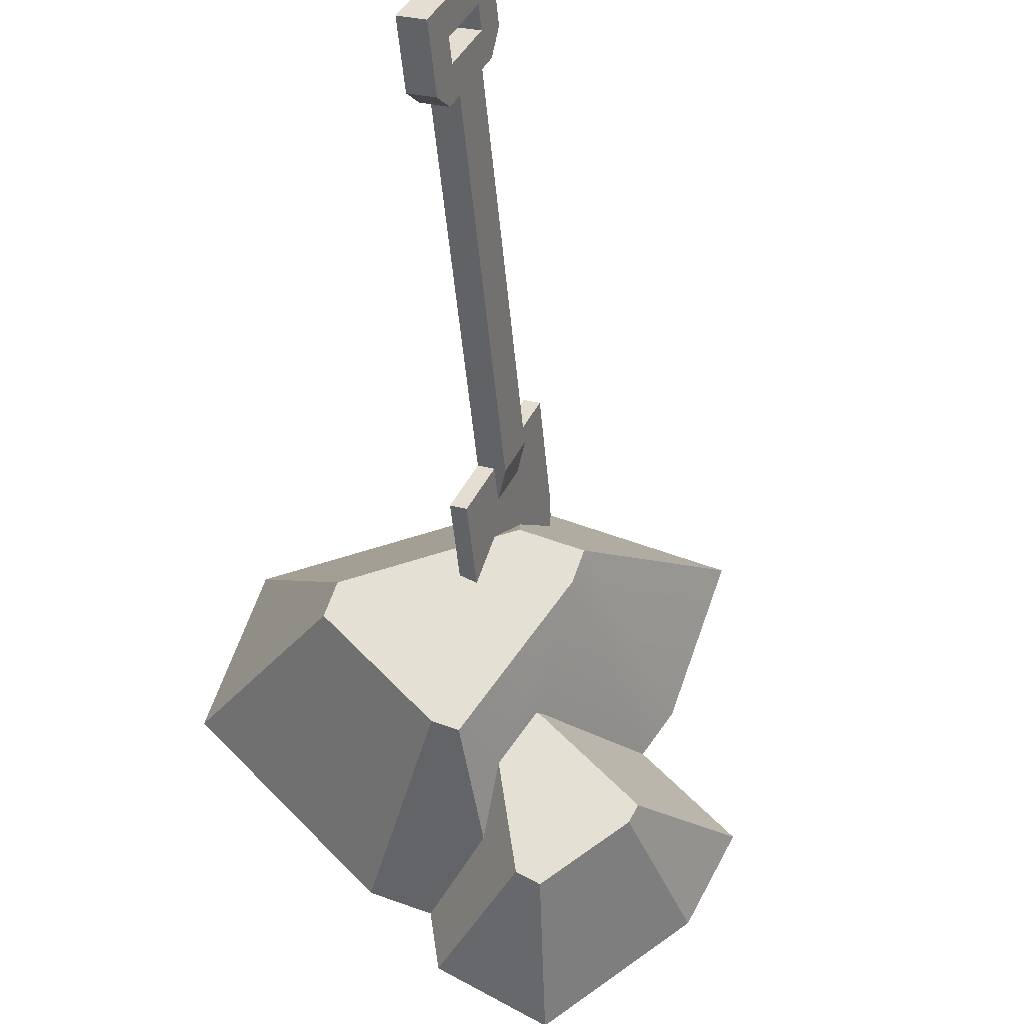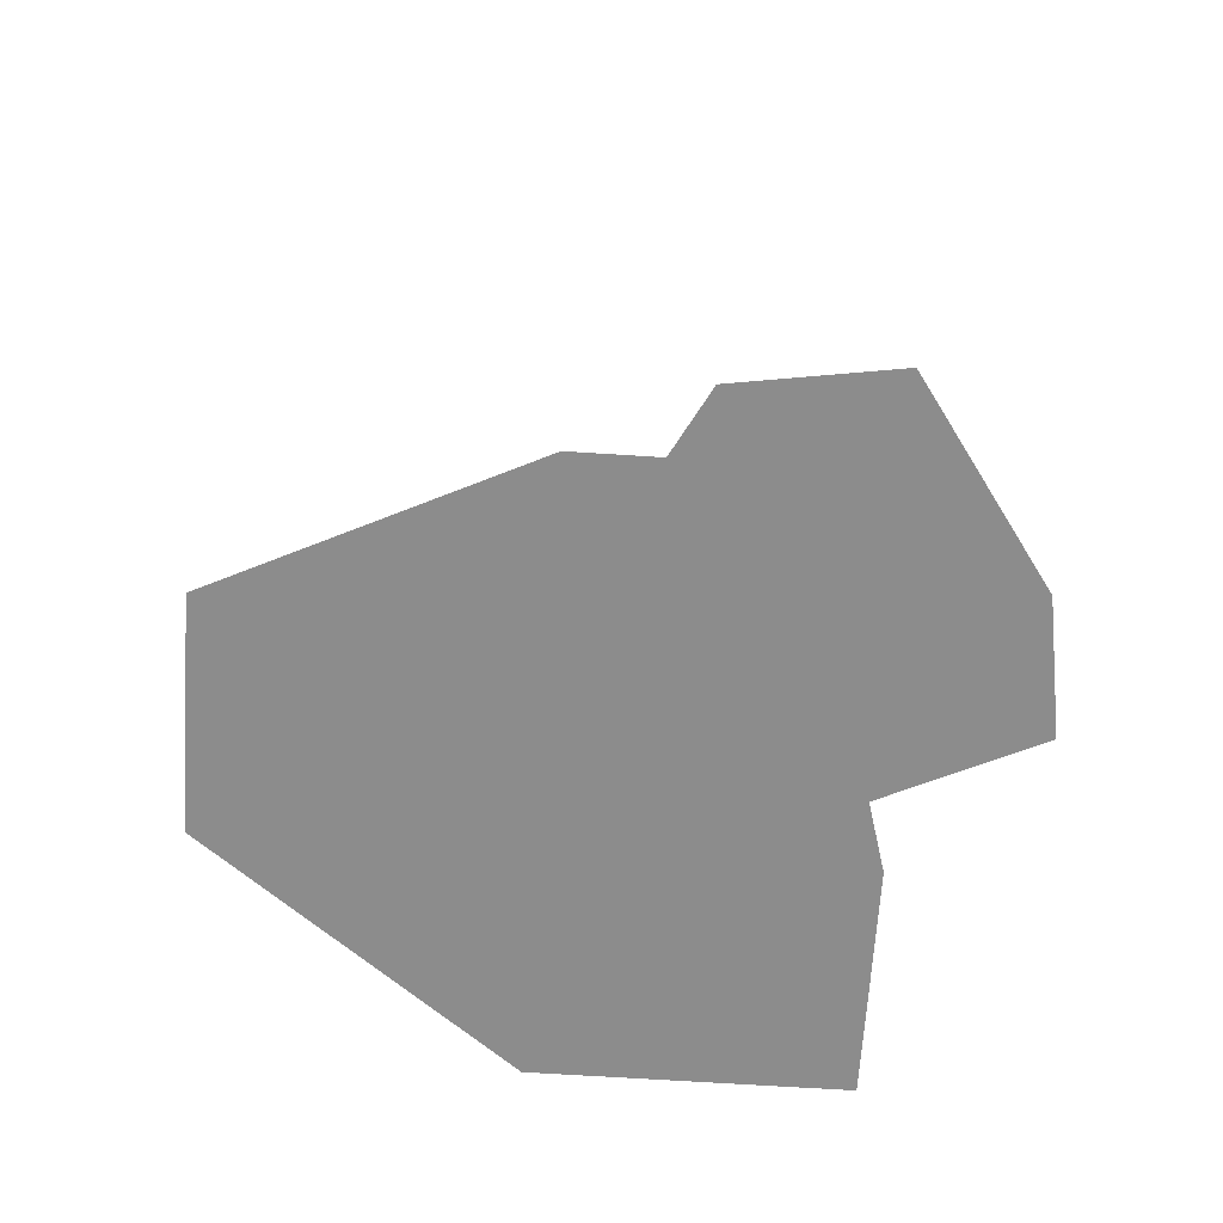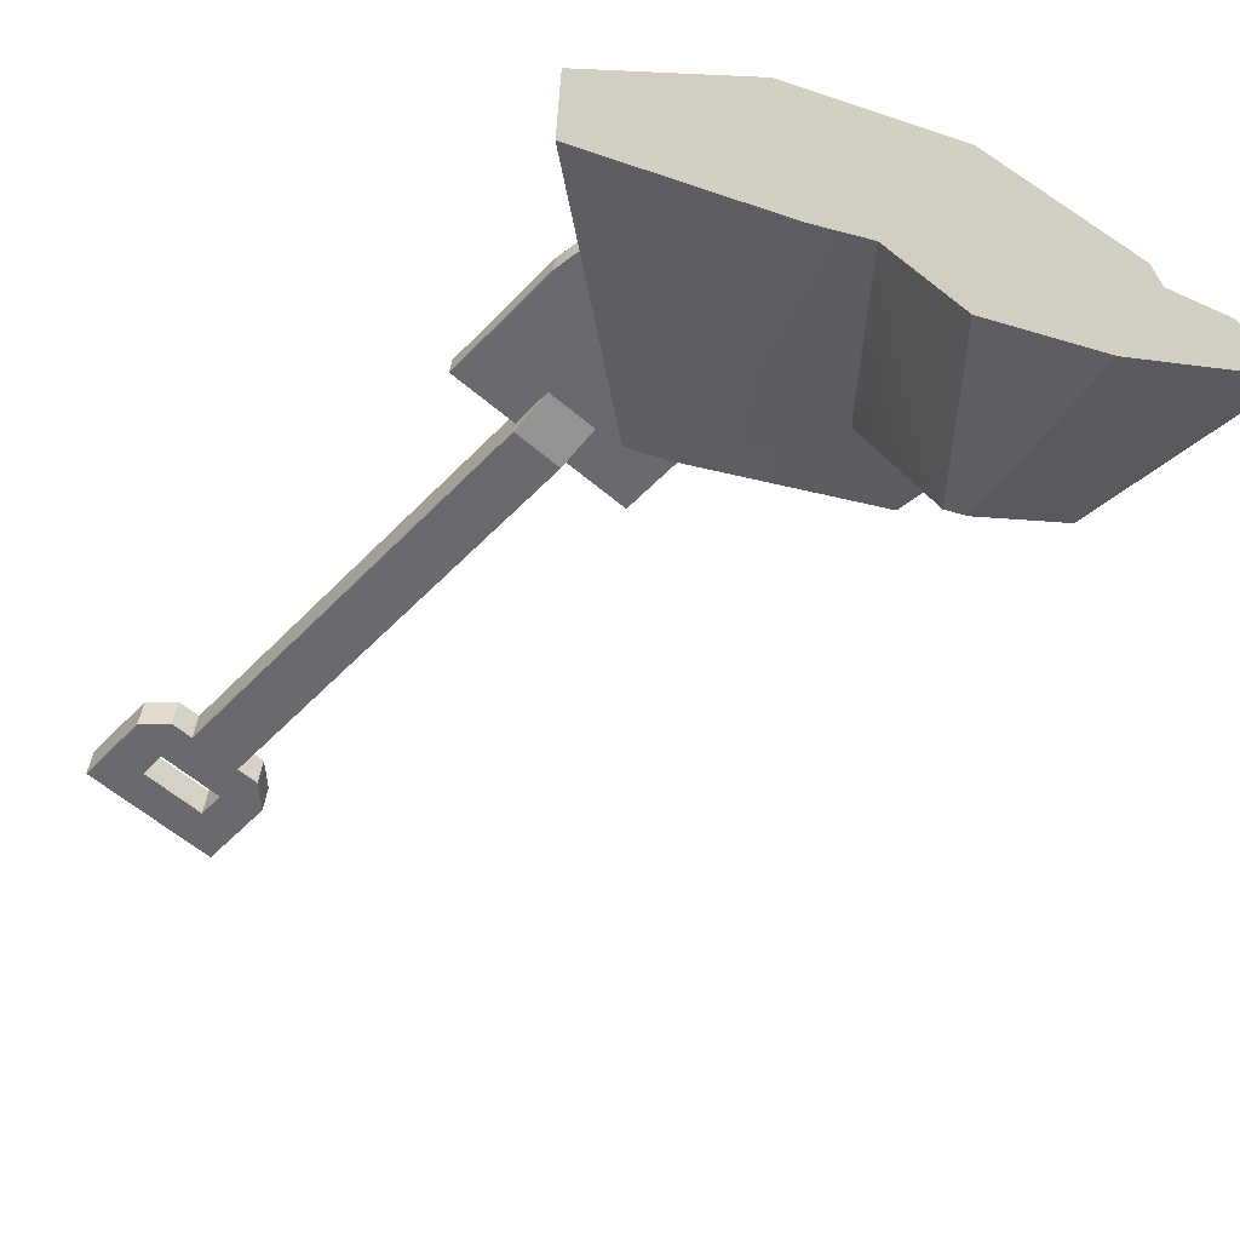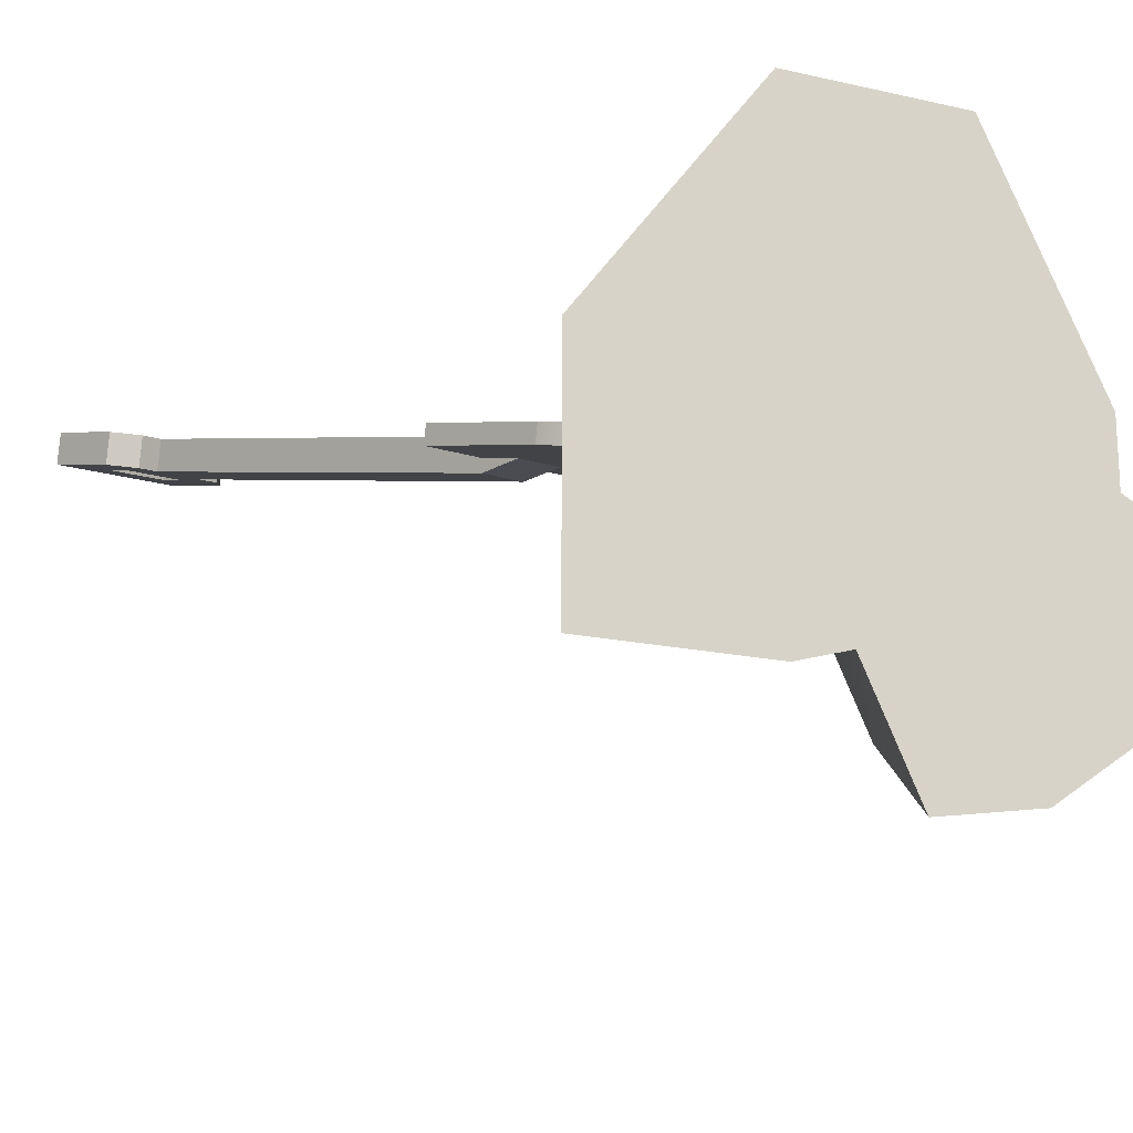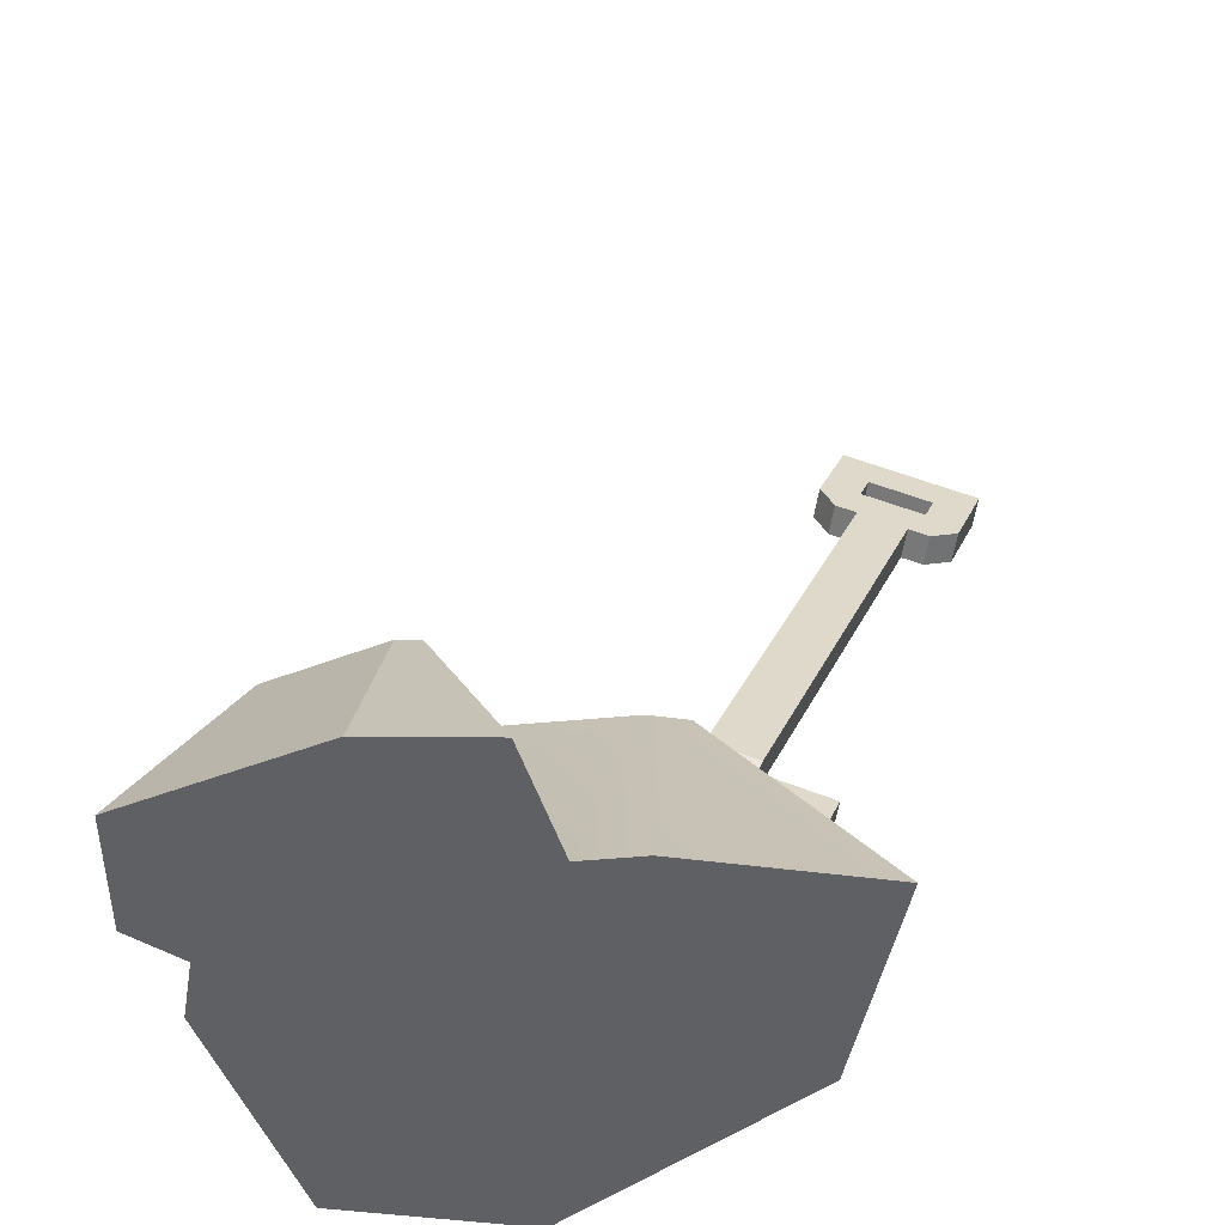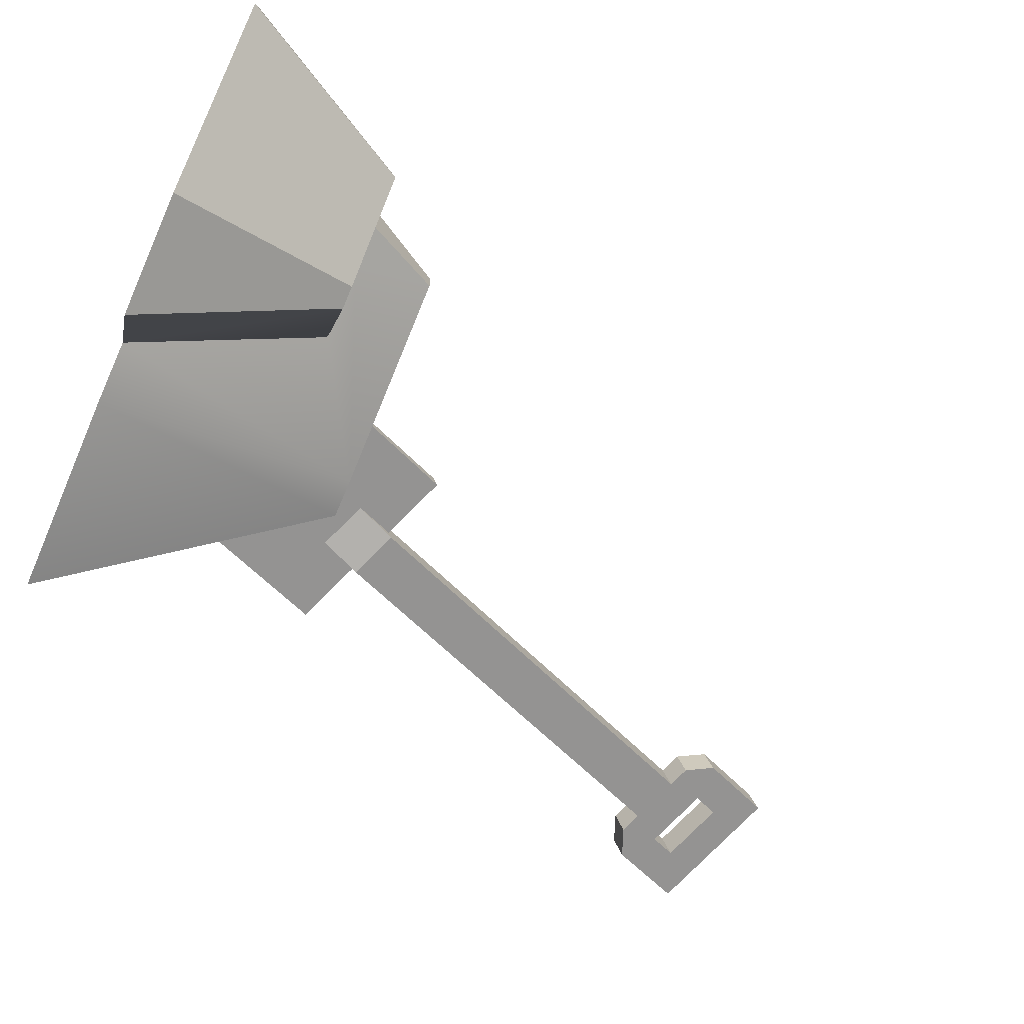
<metadata>
{"format":"obj","ext":"obj","renderer":"f3d","projection":"perspective","resolution":1024,"background":"white","views":[{"elev":65.7,"azim":109.5,"up":"+Y"},{"elev":-64.2,"azim":86.2,"up":"+Y"},{"elev":-67.9,"azim":-18.5,"up":"+Z"},{"elev":-17.8,"azim":-23.9,"up":"+Z"},{"elev":-42.8,"azim":170.5,"up":"+Y"},{"elev":-72.8,"azim":66.9,"up":"+Z"}]}
</metadata>
<code>
g shovelDirt
v -0.1722 0.2034 0.2729
v -0.06232 0 0.2982
v -0.2321 0.2034 0.3959
v -0.1635 0 0.5057
v -0.4097 0.1252 0.2755
v -0.3409 0.2034 0.2965
v -0.4773 0 0.2982
v -0.2657 0.2034 0.3959
v -0.3204 0 0.5057
v -0.1722 0.2034 0.2479
v -0.3359 0.2034 0.2006
v -0.3064 0.2034 0.28
v -0.3534 0.2034 0.28
v -0.3675 0.2034 0.2006
v -0.3675 0.2034 0.2614
v -0.3083 0.2034 0.2965
v -0.5462 0.6206 0.3808
v -0.5553 0.6412 0.3863
v -0.5462 0.6138 0.4064
v -0.5553 0.6343 0.4119
v -0.596 0.5608 0.3922
v -0.596 0.5676 0.3666
v -0.6204 0.5702 0.3948
v -0.6204 0.5771 0.3691
v -0.5227 0.5978 0.3747
v -0.5227 0.5909 0.4003
v -0.5129 0.6214 0.381
v -0.5129 0.6145 0.4066
v -0.552 0.6183 0.3801
v -0.552 0.6114 0.4058
v -0.5911 0.6022 0.3758
v -0.5911 0.5953 0.4015
v -0.5968 0.5998 0.3752
v -0.5968 0.5929 0.4008
v -0.4157 0.3097 0.2975
v -0.4157 0.3029 0.3231
v -0.5398 0.5908 0.3728
v -0.5398 0.5839 0.3984
v -0.5789 0.5678 0.3941
v -0.5789 0.5747 0.3685
v -0.6059 0.6203 0.3807
v -0.6059 0.6135 0.4063
v -0.4548 0.2936 0.2932
v -0.4548 0.2868 0.3188
v -0.539 0.6804 0.3968
v -0.539 0.6735 0.4224
v -0.6465 0.6361 0.3849
v -0.6465 0.6292 0.4106
v -0.4252 0.0965 0.2513
v -0.4773 0 0.09073
v -0.4267 0.09377 0.2671
v -0.3898 0.162 0.2689
v -0.3204 0 0.09073
v -0.1325 0 0.0144
v 0 0 0.1068
v -0.162 0.1423 0.08763
v -0.08341 0.1423 0.1424
v -0.08705 0.1423 0.1657
v -0.175 0.1423 0.2128
v -0.1793 0.1423 0.08492
v -0.2303 0.1423 0.1968
v -0.2297 0.1423 0.1931
v -0.2245 0 0
v -0.01699 0 0.2153
v -0.06232 0 0.2396
v -0.2732 0 0.1044
v -0.2334 0.1353 0.1919
v -0.1174 0.1019 0.2067
v -0.4327 0.09947 0.2686
v -0.4433 0.1168 0.2733
v -0.486 0.2135 0.2992
v -0.4323 0.2357 0.3051
v -0.3932 0.2518 0.3094
v -0.3394 0.2739 0.3154
v -0.3394 0.278 0.3
v -0.3932 0.2559 0.294
v -0.4327 0.1036 0.2532
v -0.4433 0.1209 0.2579
v -0.4323 0.2425 0.2795
v -0.3932 0.2586 0.2838
v -0.4323 0.2398 0.2897
v -0.486 0.2176 0.2838
v -0.4185 0.2087 0.2814
v -0.3795 0.2248 0.2857
f 2 1 3
f 3 4 2
f 6 5 7
f 7 8 6
f 7 9 8
f 1 10 11
f 11 3 1
f 11 12 3
f 12 8 3
f 11 13 12
f 11 14 13
f 14 15 13
f 8 12 16
f 16 6 8
f 18 17 19
f 19 20 18
f 22 21 23
f 23 24 22
f 26 25 27
f 27 28 26
f 30 29 31
f 31 32 30
f 29 30 19
f 19 17 29
f 32 31 33
f 33 34 32
f 36 35 37
f 37 38 36
f 40 39 21
f 21 22 40
f 34 33 41
f 41 42 34
f 40 43 44
f 44 39 40
f 25 26 38
f 38 37 25
f 46 45 47
f 47 48 46
f 35 43 40
f 40 37 35
f 40 24 37
f 24 33 37
f 24 47 33
f 33 25 37
f 47 41 33
f 47 18 41
f 47 45 18
f 27 25 33
f 18 45 27
f 33 31 27
f 31 29 27
f 29 17 27
f 17 18 27
f 40 22 24
f 49 14 50
f 50 7 49
f 7 51 49
f 7 5 51
f 15 14 49
f 49 52 15
f 53 50 14
f 14 11 53
f 47 24 23
f 23 48 47
f 28 27 45
f 45 46 28
f 18 20 42
f 42 41 18
f 34 26 28
f 28 32 34
f 28 30 32
f 28 19 30
f 28 20 19
f 28 46 20
f 38 26 34
f 38 34 23
f 38 23 39
f 36 38 39
f 39 44 36
f 34 48 23
f 20 46 48
f 34 42 48
f 42 20 48
f 21 39 23
f 9 4 3
f 3 8 9
f 55 54 56
f 56 57 55
f 58 57 56
f 56 59 58
f 56 60 59
f 60 61 59
f 60 62 61
f 54 63 60
f 60 56 54
f 64 55 57
f 57 58 64
f 65 2 4
f 4 54 65
f 4 63 54
f 4 9 63
f 9 66 63
f 9 53 66
f 9 7 53
f 7 50 53
f 64 65 54
f 54 55 64
f 66 53 11
f 11 67 66
f 11 61 67
f 11 59 61
f 59 11 10
f 10 68 59
f 65 64 58
f 58 68 65
f 58 59 68
f 62 67 61
f 60 63 66
f 66 62 60
f 66 67 62
f 65 68 10
f 10 2 65
f 10 1 2
f 15 52 13
f 69 51 5
f 5 70 69
f 5 71 70
f 5 6 71
f 6 16 71
f 16 72 71
f 16 73 72
f 16 74 73
f 44 72 73
f 73 36 44
f 74 75 76
f 76 73 74
f 35 36 44
f 44 43 35
f 78 77 69
f 69 70 78
f 80 79 43
f 43 35 80
f 72 81 82
f 82 71 72
f 43 79 83
f 83 81 43
f 81 72 43
f 72 44 43
f 82 78 70
f 70 71 82
f 84 83 79
f 79 80 84
f 84 80 35
f 35 76 84
f 35 73 76
f 35 36 73
f 77 49 51
f 51 69 77
f 16 12 75
f 75 74 16
f 52 49 77
f 77 78 52
f 78 82 52
f 82 83 52
f 83 13 52
f 83 12 13
f 82 81 83
f 12 83 84
f 84 75 12
f 84 76 75
g shovelDirt
f 2 1 3
f 3 4 2
f 6 5 7
f 7 8 6
f 7 9 8
f 1 10 11
f 11 3 1
f 11 12 3
f 12 8 3
f 11 13 12
f 11 14 13
f 14 15 13
f 8 12 16
f 16 6 8
f 18 17 19
f 19 20 18
f 22 21 23
f 23 24 22
f 26 25 27
f 27 28 26
f 30 29 31
f 31 32 30
f 29 30 19
f 19 17 29
f 32 31 33
f 33 34 32
f 36 35 37
f 37 38 36
f 40 39 21
f 21 22 40
f 34 33 41
f 41 42 34
f 40 43 44
f 44 39 40
f 25 26 38
f 38 37 25
f 46 45 47
f 47 48 46
f 35 43 40
f 40 37 35
f 40 24 37
f 24 33 37
f 24 47 33
f 33 25 37
f 47 41 33
f 47 18 41
f 47 45 18
f 27 25 33
f 18 45 27
f 33 31 27
f 31 29 27
f 29 17 27
f 17 18 27
f 40 22 24
f 49 14 50
f 50 7 49
f 7 51 49
f 7 5 51
f 15 14 49
f 49 52 15
f 53 50 14
f 14 11 53
f 47 24 23
f 23 48 47
f 28 27 45
f 45 46 28
f 18 20 42
f 42 41 18
f 34 26 28
f 28 32 34
f 28 30 32
f 28 19 30
f 28 20 19
f 28 46 20
f 38 26 34
f 38 34 23
f 38 23 39
f 36 38 39
f 39 44 36
f 34 48 23
f 20 46 48
f 34 42 48
f 42 20 48
f 21 39 23
f 9 4 3
f 3 8 9
f 55 54 56
f 56 57 55
f 58 57 56
f 56 59 58
f 56 60 59
f 60 61 59
f 60 62 61
f 54 63 60
f 60 56 54
f 64 55 57
f 57 58 64
f 65 2 4
f 4 54 65
f 4 63 54
f 4 9 63
f 9 66 63
f 9 53 66
f 9 7 53
f 7 50 53
f 64 65 54
f 54 55 64
f 66 53 11
f 11 67 66
f 11 61 67
f 11 59 61
f 59 11 10
f 10 68 59
f 65 64 58
f 58 68 65
f 58 59 68
f 62 67 61
f 60 63 66
f 66 62 60
f 66 67 62
f 65 68 10
f 10 2 65
f 10 1 2
f 15 52 13
f 69 51 5
f 5 70 69
f 5 71 70
f 5 6 71
f 6 16 71
f 16 72 71
f 16 73 72
f 16 74 73
f 44 72 73
f 73 36 44
f 74 75 76
f 76 73 74
f 35 36 44
f 44 43 35
f 78 77 69
f 69 70 78
f 80 79 43
f 43 35 80
f 72 81 82
f 82 71 72
f 43 79 83
f 83 81 43
f 81 72 43
f 72 44 43
f 82 78 70
f 70 71 82
f 84 83 79
f 79 80 84
f 84 80 35
f 35 76 84
f 35 73 76
f 35 36 73
f 77 49 51
f 51 69 77
f 16 12 75
f 75 74 16
f 52 49 77
f 77 78 52
f 78 82 52
f 82 83 52
f 83 13 52
f 83 12 13
f 82 81 83
f 12 83 84
f 84 75 12
f 84 76 75

</code>
